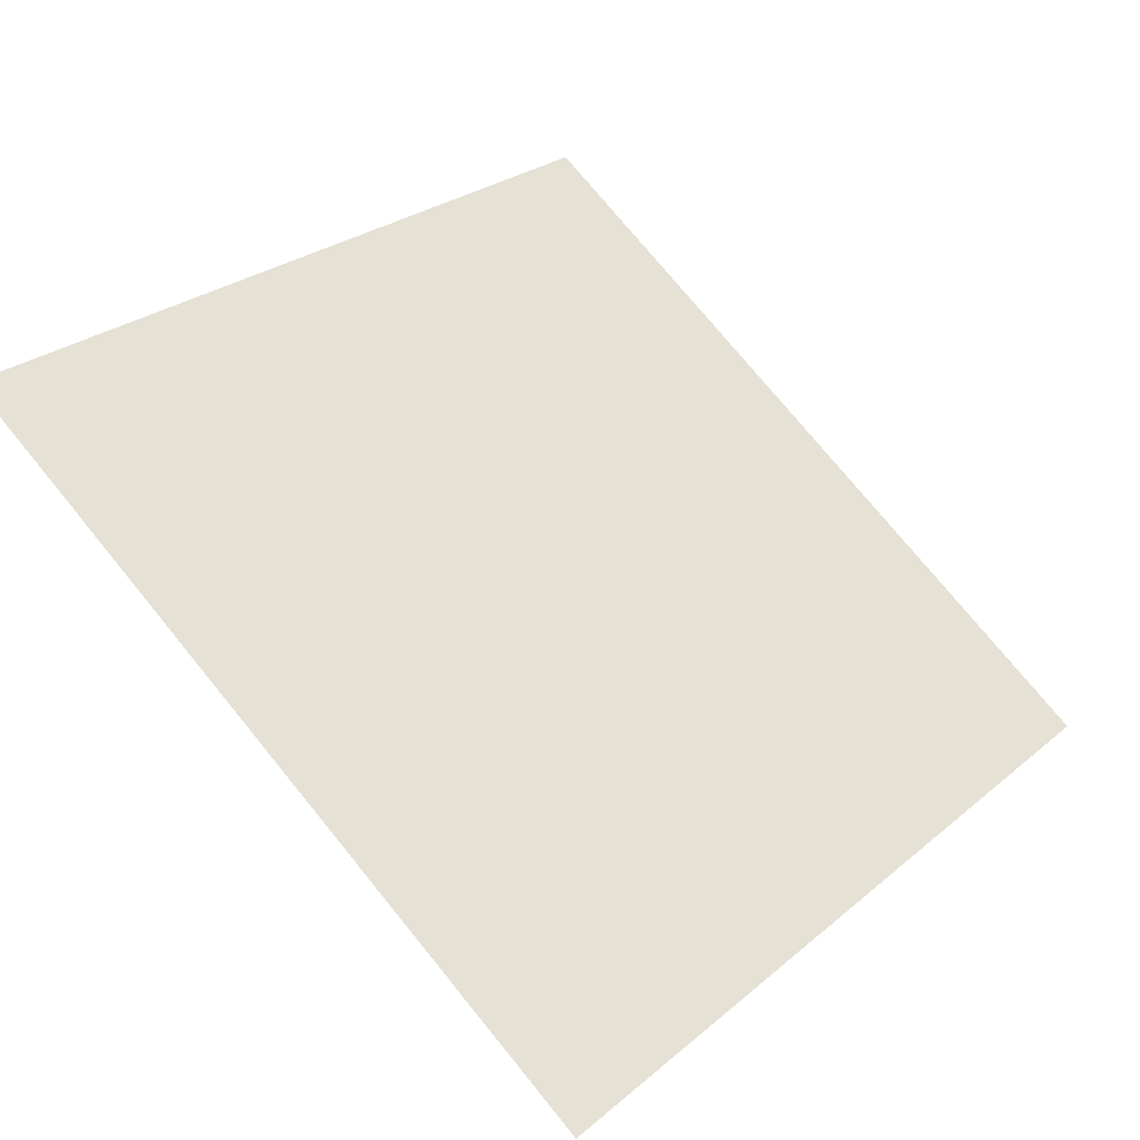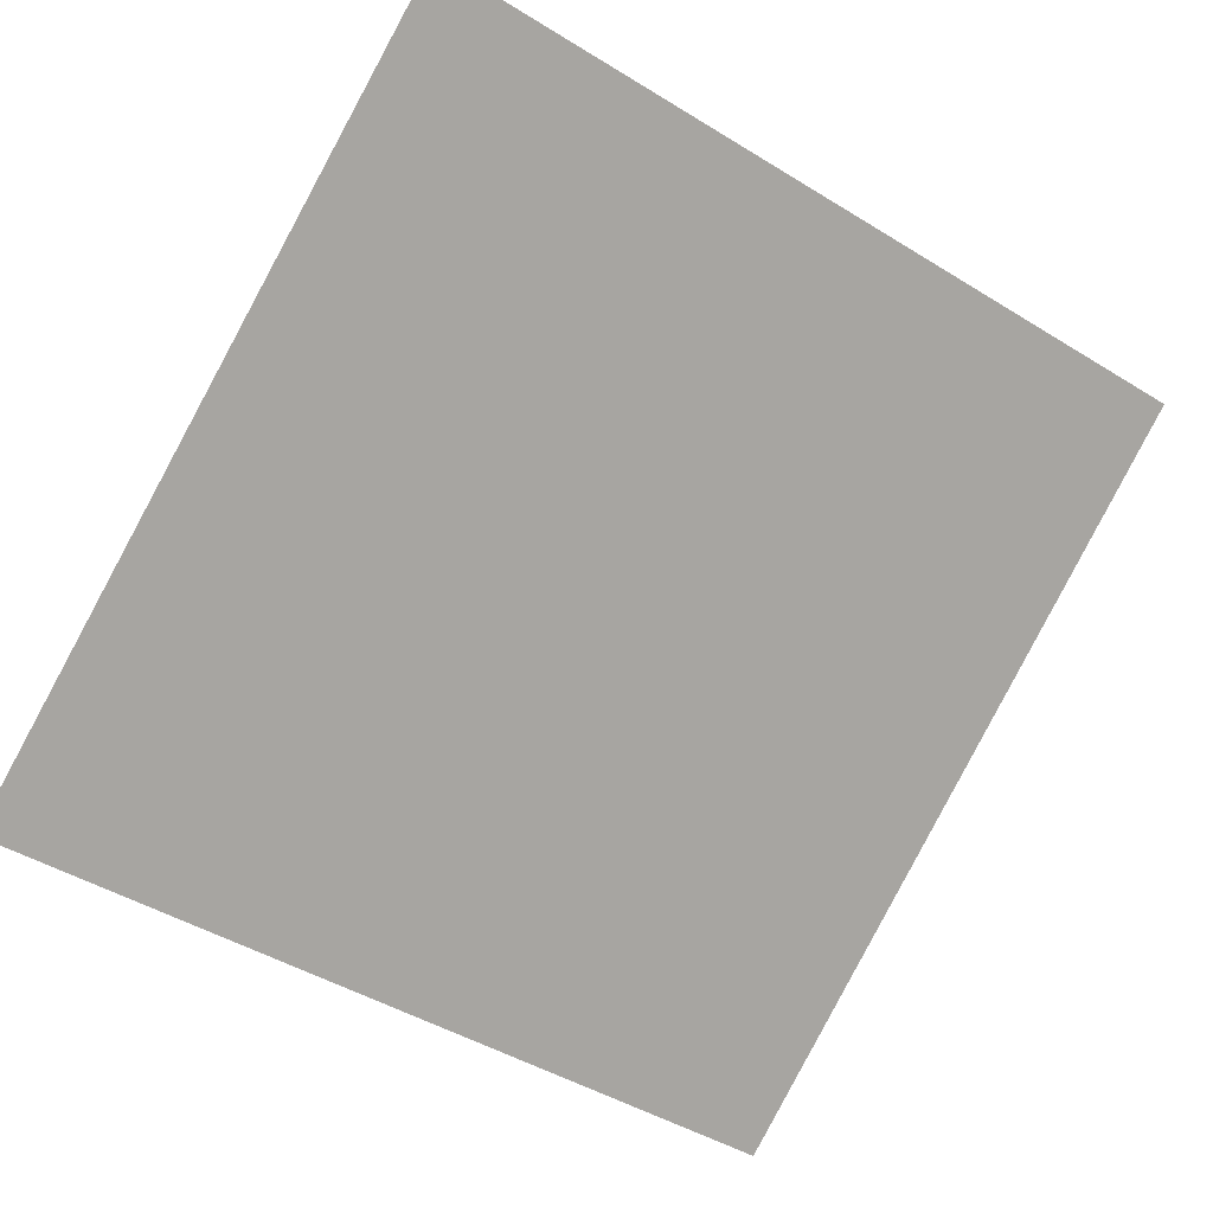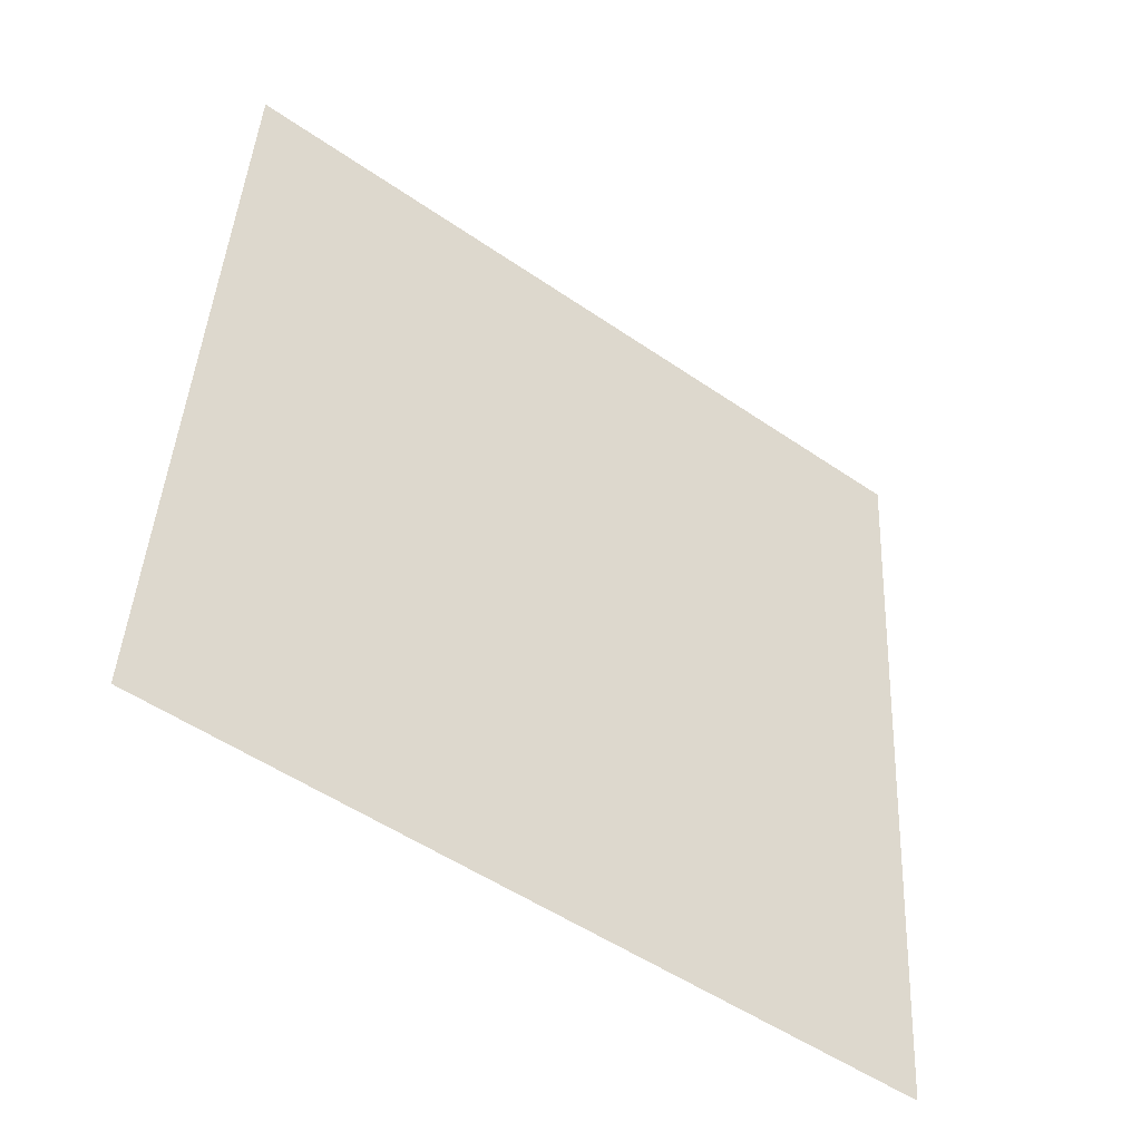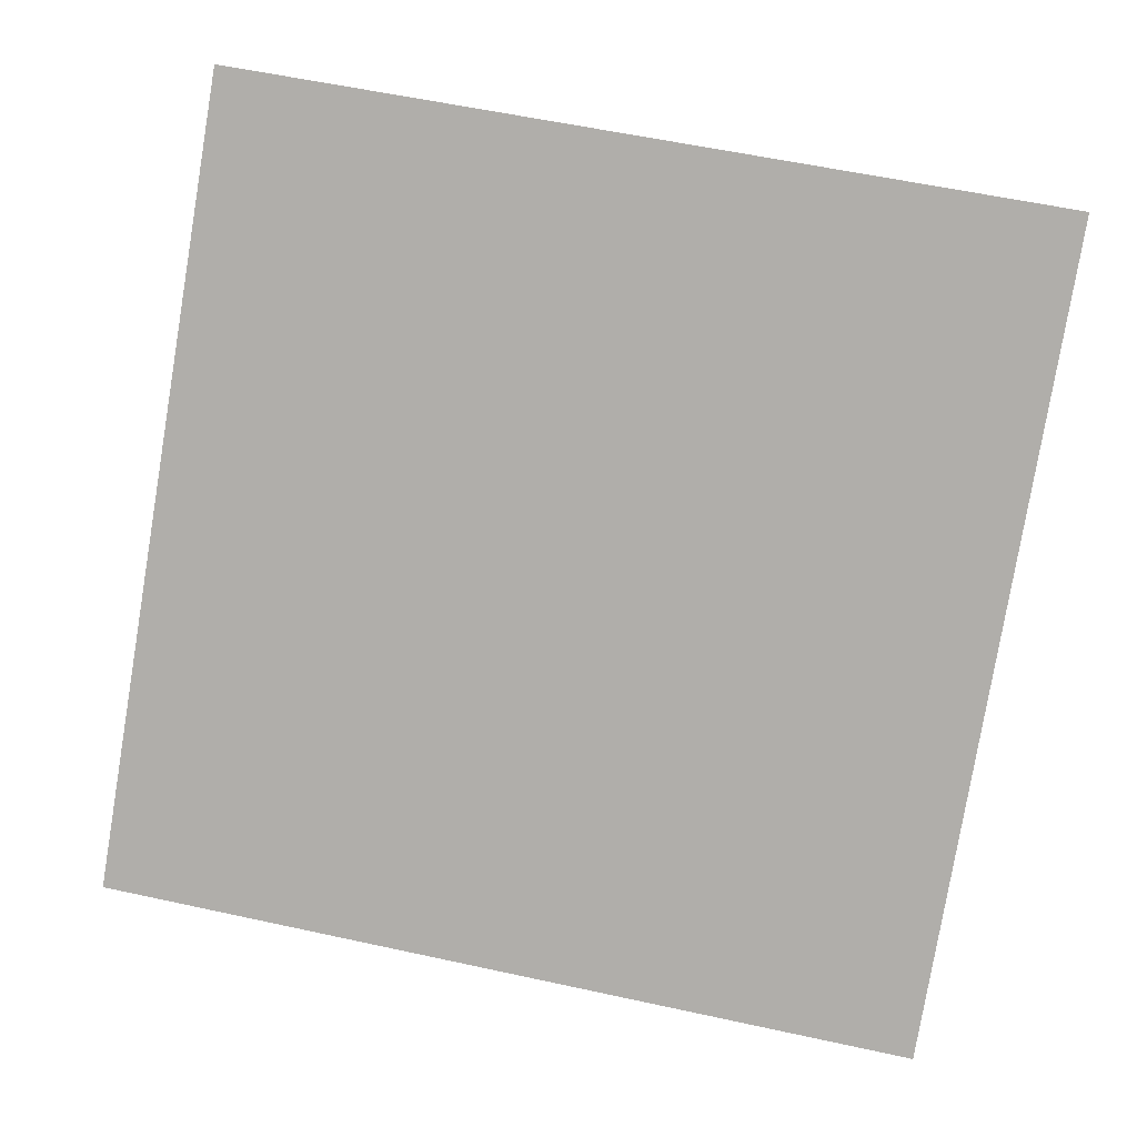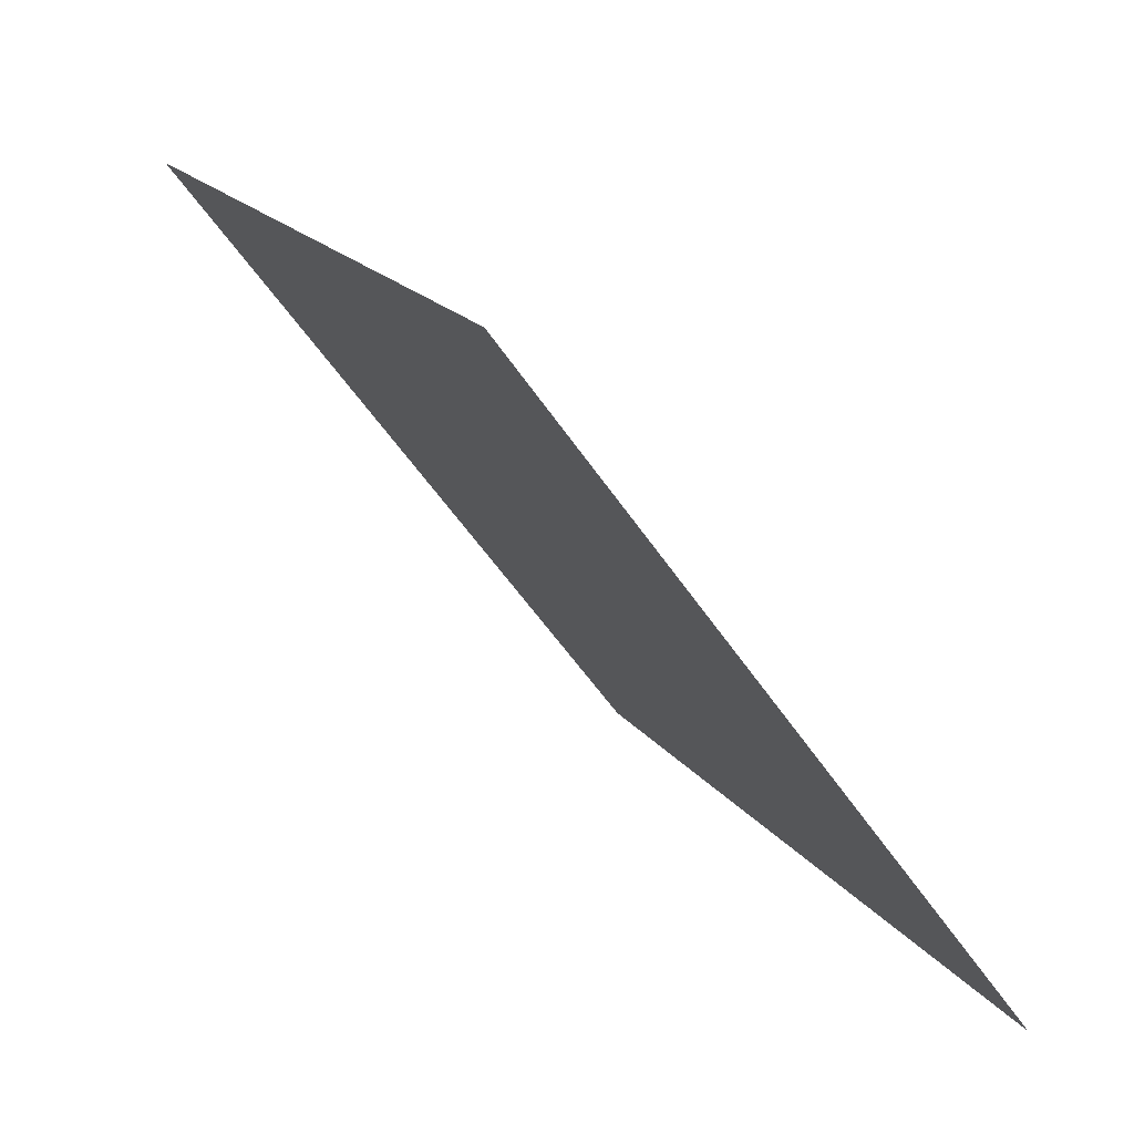
<metadata>
{"format":"obj","ext":"obj","renderer":"f3d","projection":"perspective","resolution":1024,"background":"white","views":[{"elev":25.3,"azim":129.0,"up":"+Y"},{"elev":-43.4,"azim":-34.7,"up":"+Y"},{"elev":41.4,"azim":93.4,"up":"+Y"},{"elev":64.0,"azim":-166.8,"up":"+Y"},{"elev":18.4,"azim":-115.5,"up":"+Z"}]}
</metadata>
<code>
v -0.06402 0.6184 0.2817
v -0.07058 0.6186 0.2817
v -0.07046 0.6225 0.287
v -0.0639 0.6223 0.2869
f 4 3 2 1

</code>
